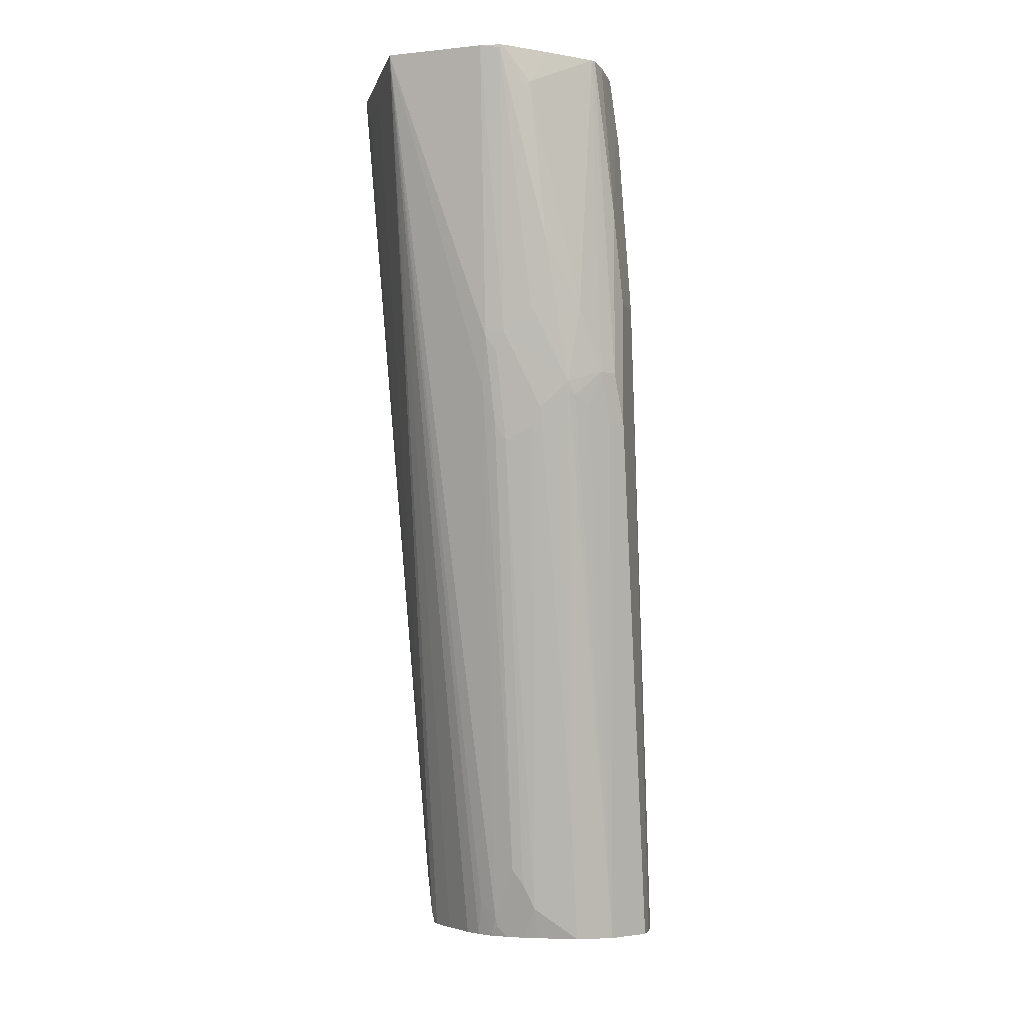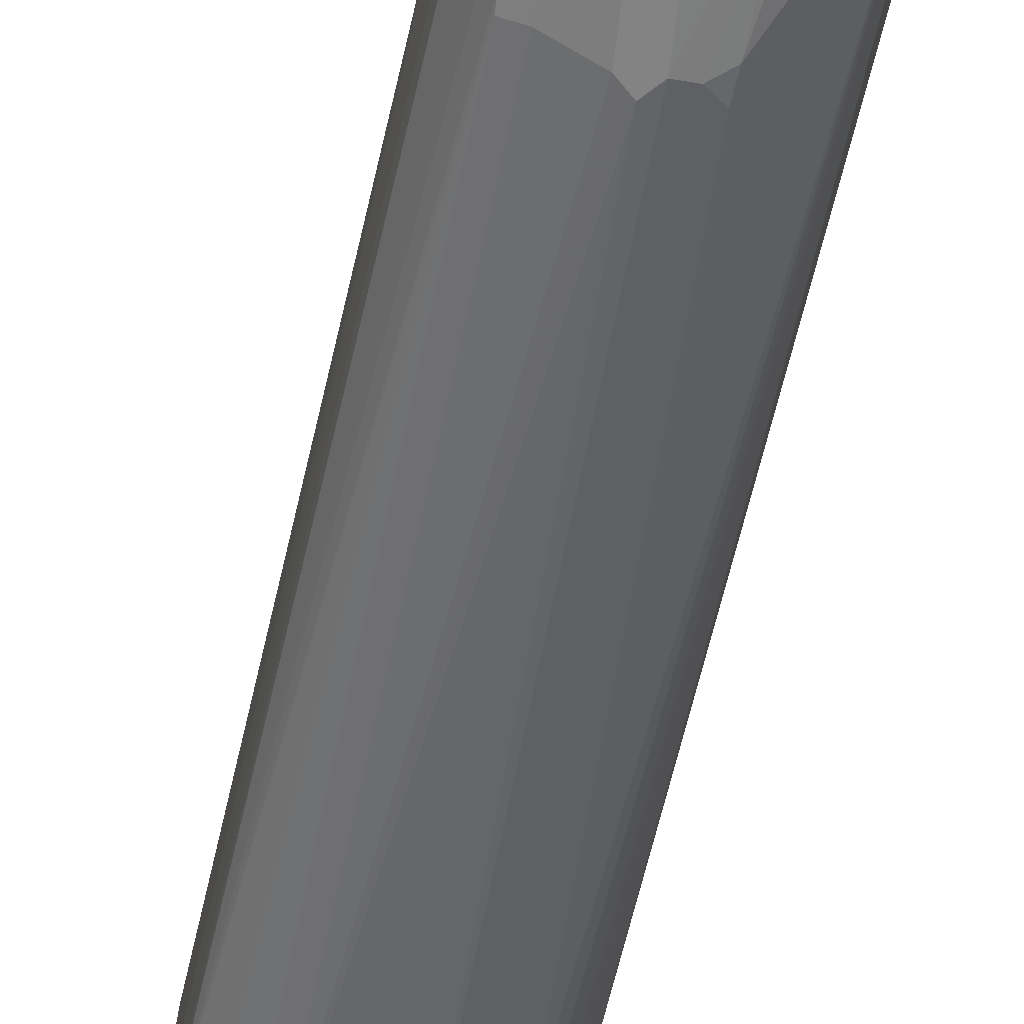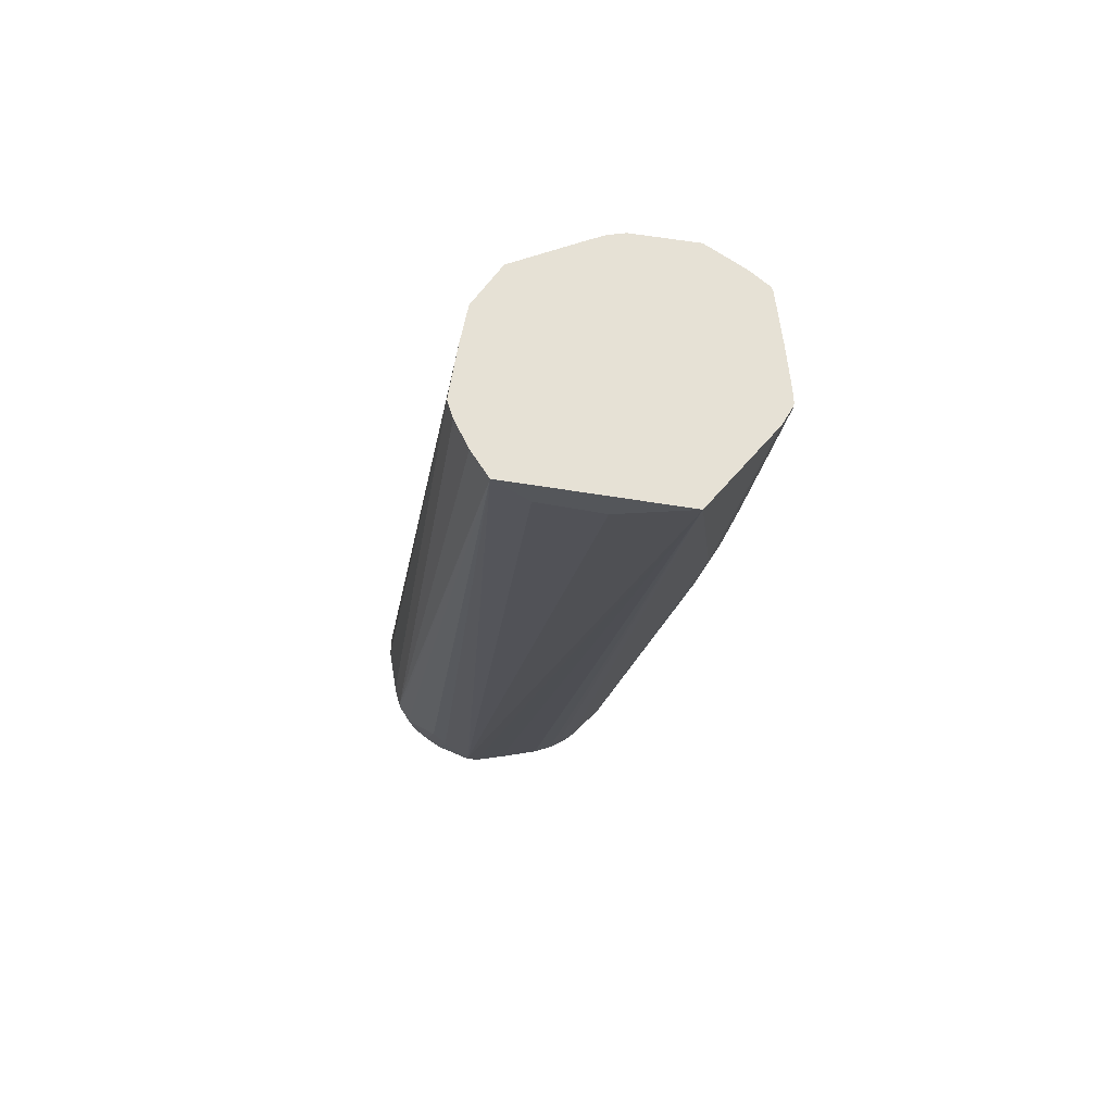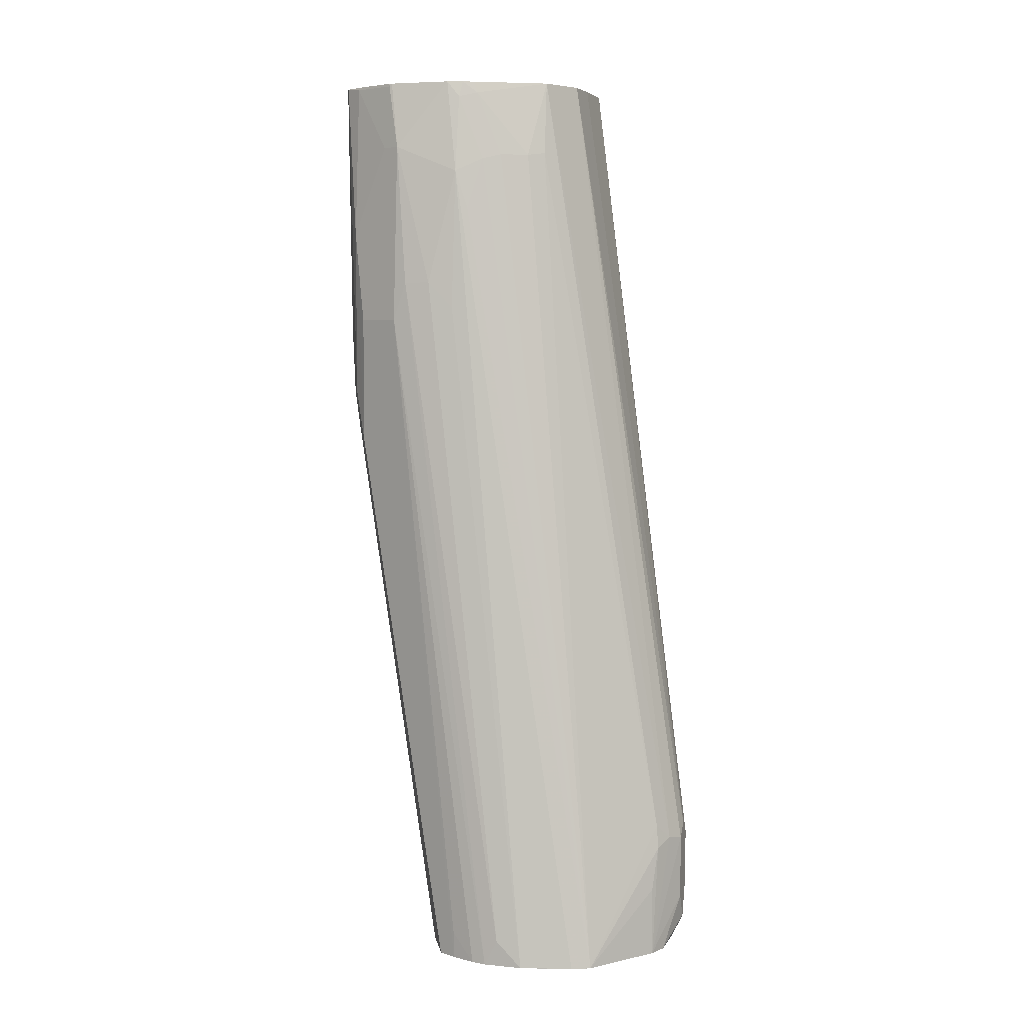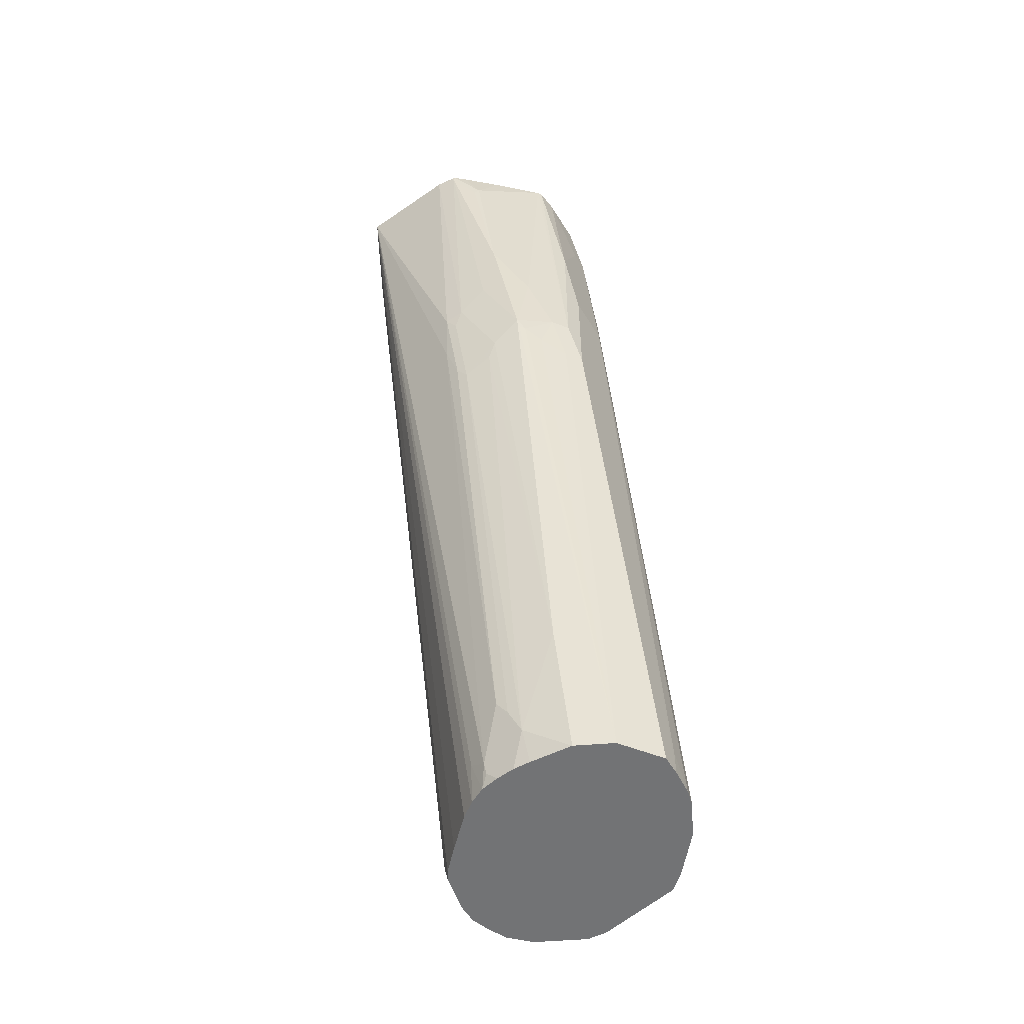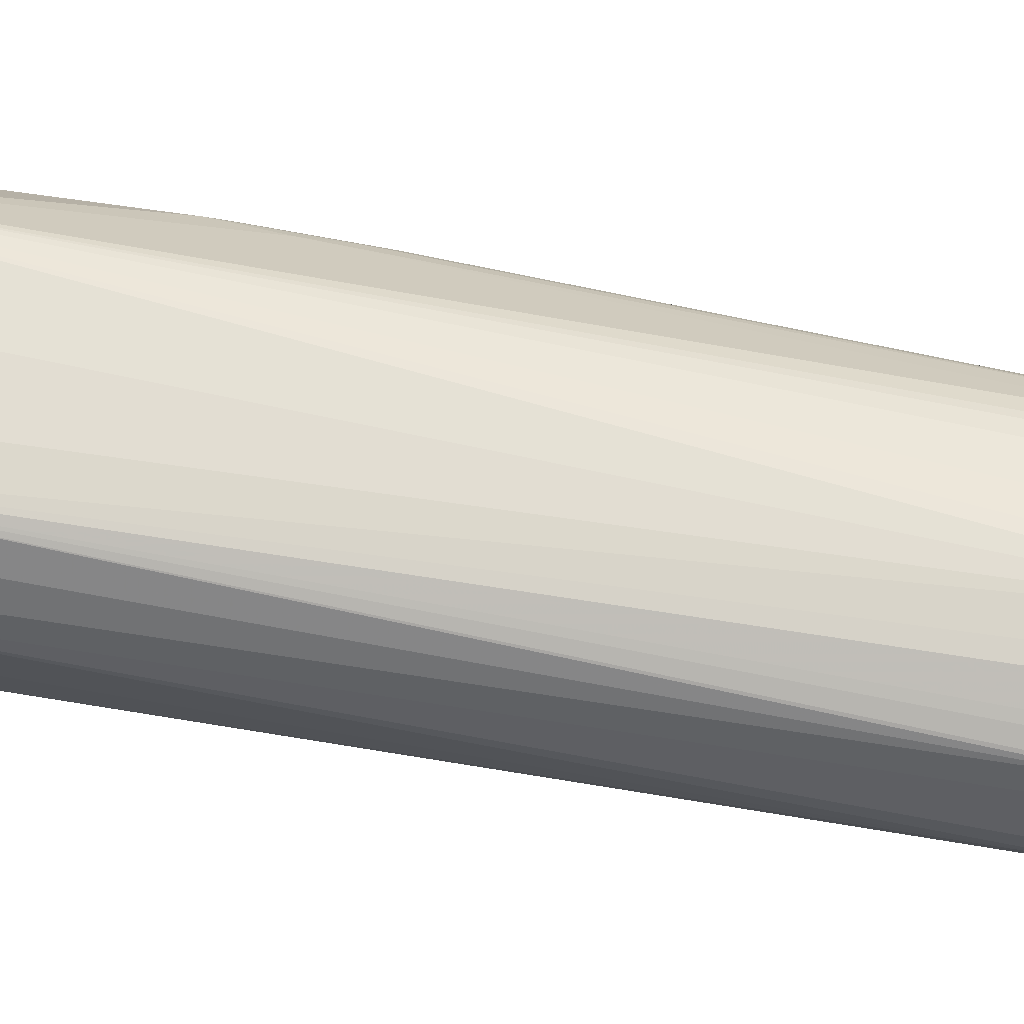
<metadata>
{"format":"obj","ext":"obj","renderer":"f3d","projection":"perspective","resolution":1024,"background":"white","views":[{"elev":-4.5,"azim":-12.7,"up":"+Y"},{"elev":-61.2,"azim":-6.6,"up":"+Z"},{"elev":64.2,"azim":-80.7,"up":"+Y"},{"elev":5.8,"azim":106.9,"up":"+Y"},{"elev":-55.9,"azim":4.5,"up":"+Y"},{"elev":-21.2,"azim":-88.2,"up":"+Z"}]}
</metadata>
<code>
v -0.03043 -0.04838 0.06503
v 0.1354 -0.04838 0.08739
v 0.1247 -0.04838 -0.08426
v 0.1618 -0.04838 -0.0101
v 0.1539 -0.04838 -0.03101
v 0.1551 -0.05732 -0.03369
v 0.1582 -0.04838 -0.02241
v 0.1618 -0.0607 -0.02021
v 0.1719 -0.1214 -0.02021
v 0.1618 -0.1113 -0.04044
v 0.1551 -0.1079 -0.05392
v 0.2063 -0.7687 -0.1456
v 0.1719 -0.1517 -0.03034
v 0.2124 -0.7685 -0.1315
v 0.2225 -0.7685 -0.09099
v 0.2225 -0.7687 -0.09099
v 0.2124 -0.7687 -0.1315
v 0.2225 -0.7687 -0.06053
v 0.2225 -0.7483 -0.07078
v 0.182 -0.2123 0.02021
v 0.182 -0.2427 0.03034
v 0.1719 -0.1011 0.03034
v 0.1652 -0.1011 0.04382
v 0.1449 -0.05057 0.07415
v 0.1551 -0.1719 0.07415
v 0.1457 -0.04838 0.0716
v 0.1485 -0.04838 0.06622
v 0.1613 -0.04838 0.0407
v 0.1618 -0.05057 0.04044
v 0.1618 -0.04838 0.03826
v 0.182 -0.2123 -0
v 0.182 -0.2326 -0.02021
v 0.155 -0.3034 0.07413
v 0.1652 -0.3438 0.06403
v 0.1652 -0.2427 0.06403
v 0.2124 -0.7687 -0.03036
v 0.2124 -0.7483 -0.03036
v 0.2199 -0.7687 -0.04919
v 0.2055 -0.7687 -0.01684
v 0.2056 -0.7685 -0.01687
v 0.1719 -0.7687 4.256e-05
v 0.07586 -0.7687 -0.03541
v 0.1414 -0.7687 -4.356e-05
v 0.09914 -0.7687 -0.01824
v 0.087 -0.7687 -0.02634
v 0.07923 -0.7601 -0.02866
v 0.07755 -0.7517 -0.02697
v 0.1062 -0.7432 -0.005067
v 0.08765 -0.7416 -0.01687
v 0.08765 -0.7112 -0.006761
v 0.0472 -0.3169 0.06403
v 0.05732 -0.3472 0.06403
v 0.0472 -0.2764 0.07415
v 0.06574 -0.359 0.06572
v 0.09609 -0.723 -0.005067
v 0.08597 -0.3489 0.07583
v 0.09102 -0.3337 0.08088
v 0.06068 -0.273 0.08088
v 0.05562 -0.2882 0.07583
v 0.03597 -0.04838 0.1056
v 0.05057 -0.05057 0.1112
v 0.05057 -0.04838 0.1112
v 0.05275 -0.04838 0.1112
v 0.06168 -0.04838 0.1092
v 0.07584 -0.07586 0.1087
v 0.07205 -0.08092 0.1087
v 0.091 -0.2022 0.1011
v 0.1112 -0.3135 0.09101
v 0.08089 -0.2528 0.09101
v 0.1314 -0.6674 0.02022
v 0.1111 -0.7687 -0.0127
v 0.1129 -0.3219 0.08932
v 0.118 -0.3236 0.08763
v 0.1416 -0.3034 0.08088
v 0.1314 -0.3337 0.08088
v 0.1517 -0.3438 0.07078
v 0.1324 -0.04838 0.08903
v 0.1213 -0.2528 0.09101
v 0.09345 -0.04838 0.1006
v 0.06742 -0.7416 -0.0371
v 0.06742 -0.7687 -0.04721
v 0.06069 -0.7687 -0.06067
v 0.05056 -0.7687 -0.09099
v 0.0436 -0.7687 -0.1136
v 0.04046 -0.7584 -0.1213
v 0.043 -0.7687 -0.1226
v 0.05056 -0.7687 -0.1517
v 0.04046 -0.7281 -0.1416
v 0.04046 -0.7078 -0.1517
v 0.05056 -0.7483 -0.1618
v 0.0531 -0.7584 -0.163
v 0.05728 -0.7687 -0.1651
v 0.05732 -0.7483 -0.1753
v 0.05056 -0.718 -0.1719
v -0.03043 -0.04838 -0.06583
v 0.05395 -0.718 -0.1787
v 0.05564 -0.723 -0.1795
v 0.08083 -0.7687 -0.1857
v 0.06069 -0.7078 -0.1858
v 0.05732 -0.6977 -0.1854
v 0.05732 -0.6877 -0.1854
v 0.06574 -0.7028 -0.1896
v 0.07079 -0.6877 -0.1921
v 0.007479 -0.04838 -0.09582
v -0.01228 -0.04838 -0.08199
v 0.02023 -0.04838 -0.1022
v 0.1011 -0.6775 -0.2023
v 0.1011 -0.718 -0.2023
v 0.07079 -0.6977 -0.1921
v 0.09609 -0.723 -0.1997
v 0.1062 -0.7534 -0.1997
v 0.1112 -0.7483 -0.2023
v 0.1012 -0.7687 -0.1921
v 0.08597 -0.7635 -0.1896
v 0.1557 -0.7687 -0.1861
v 0.155 -0.7146 -0.1854
v 0.1483 -0.6809 -0.1888
v 0.1348 -0.6741 -0.1955
v 0.1213 -0.6775 -0.2023
v 0.091 -0.04838 -0.1011
v 0.1112 -0.6674 -0.2023
v 0.1213 -0.7281 -0.2023
v 0.1416 -0.7687 -0.1921
v 0.06068 -0.04838 -0.1022
v 0.1466 -0.6624 -0.1871
v 0.1365 -0.1062 -0.08595
v 0.1449 -0.1079 -0.07415
v -0.03043 -0.0726 0.008036
v -0.03033 -0.07079 -0.04044
v 0.06738 -0.7687 -0.1752
f 101 100 95
f 96 95 100
f 97 96 100
f 97 100 99
f 97 99 98
f 90 89 94
f 97 93 96
f 94 95 96
f 90 94 93
f 101 102 100
f 94 89 95
f 97 98 93
f 93 94 96
f 103 106 107
f 101 104 103
f 101 105 104
f 101 95 105
f 105 95 106
f 104 105 106
f 103 104 106
f 103 107 108
f 109 103 108
f 109 102 103
f 109 108 102
f 110 102 108
f 91 90 93
f 110 111 102
f 110 108 111
f 101 103 102
f 91 93 92
f 47 1 80
f 91 87 90
f 77 78 74
f 111 108 112
f 77 65 78
f 77 79 65
f 77 2 79
f 77 33 2
f 79 2 62
f 64 79 62
f 64 65 79
f 62 2 1
f 60 62 1
f 60 1 53
f 51 53 1
f 51 1 47
f 47 80 42
f 81 42 80
f 81 82 42
f 81 1 82
f 81 80 1
f 83 82 1
f 83 84 82
f 83 1 84
f 84 1 85
f 86 84 85
f 86 87 84
f 86 85 87
f 87 85 88
f 87 88 89
f 87 89 90
f 91 92 87
f 111 112 113
f 11 6 8
f 111 114 102
f 127 12 126
f 11 12 127
f 11 127 6
f 127 3 6
f 106 95 3
f 95 1 3
f 128 1 95
f 85 1 128
f 129 85 128
f 129 95 85
f 129 128 95
f 88 85 95
f 88 95 89
f 127 126 3
f 123 113 112
f 98 18 42
f 92 98 42
f 130 98 92
f 130 93 98
f 130 92 93
f 84 92 42
f 87 92 84
f 82 84 42
f 78 65 67
f 78 67 68
f 78 68 74
f 66 67 65
f 77 74 33
f 123 115 113
f 125 3 126
f 125 126 12
f 125 12 117
f 102 114 99
f 102 99 100
f 99 114 98
f 114 113 98
f 113 18 98
f 12 18 113
f 115 12 113
f 116 12 115
f 116 117 12
f 116 115 117
f 115 118 117
f 119 118 115
f 119 120 118
f 119 121 120
f 119 122 121
f 119 115 122
f 122 115 123
f 122 123 112
f 122 112 121
f 112 108 121
f 107 121 108
f 107 106 121
f 124 121 106
f 124 120 121
f 124 106 120
f 120 106 3
f 118 120 3
f 125 118 3
f 125 117 118
f 111 113 114
f 33 74 34
f 39 41 18
f 76 34 74
f 24 28 27
f 24 29 28
f 24 22 29
f 22 30 29
f 22 4 30
f 22 9 4
f 22 31 9
f 22 20 31
f 20 19 31
f 19 32 31
f 19 15 32
f 32 15 9
f 32 9 31
f 24 27 26
f 30 4 28
f 28 4 2
f 26 28 2
f 27 28 26
f 25 2 33
f 25 33 34
f 25 34 35
f 25 35 21
f 25 21 23
f 35 34 21
f 36 21 34
f 36 37 21
f 36 38 37
f 36 39 38
f 30 28 29
f 24 26 2
f 24 2 25
f 24 25 23
f 76 41 34
f 2 3 1
f 4 3 2
f 5 3 4
f 5 6 3
f 7 6 5
f 7 8 6
f 7 4 8
f 7 5 4
f 8 4 9
f 10 8 9
f 10 11 8
f 10 12 11
f 13 12 10
f 13 14 12
f 13 9 14
f 14 9 15
f 16 14 15
f 17 14 16
f 17 12 14
f 17 16 12
f 16 18 12
f 16 15 18
f 19 18 15
f 20 18 19
f 20 21 18
f 22 21 20
f 22 23 21
f 24 23 22
f 36 40 39
f 36 34 40
f 13 10 9
f 39 34 41
f 63 62 61
f 63 64 62
f 63 65 64
f 63 66 65
f 63 61 66
f 61 67 66
f 61 68 67
f 61 69 68
f 61 58 69
f 58 68 69
f 57 68 58
f 57 70 68
f 57 56 70
f 61 62 60
f 48 70 56
f 71 43 48
f 71 44 43
f 71 48 44
f 70 43 41
f 72 68 41
f 73 68 72
f 73 74 68
f 73 75 74
f 73 41 75
f 73 72 41
f 76 75 41
f 39 40 34
f 76 74 75
f 48 43 70
f 61 60 58
f 70 41 68
f 59 58 53
f 38 39 18
f 58 60 53
f 38 18 21
f 37 38 21
f 41 42 18
f 43 42 41
f 45 42 44
f 46 42 45
f 46 47 42
f 46 45 47
f 45 44 47
f 48 47 44
f 49 47 48
f 50 47 49
f 44 42 43
f 54 48 56
f 59 53 54
f 54 57 58
f 54 56 57
f 59 54 58
f 50 49 48
f 55 48 54
f 55 50 48
f 55 54 50
f 52 50 54
f 52 54 53
f 52 53 51
f 52 51 50
f 50 51 47

</code>
